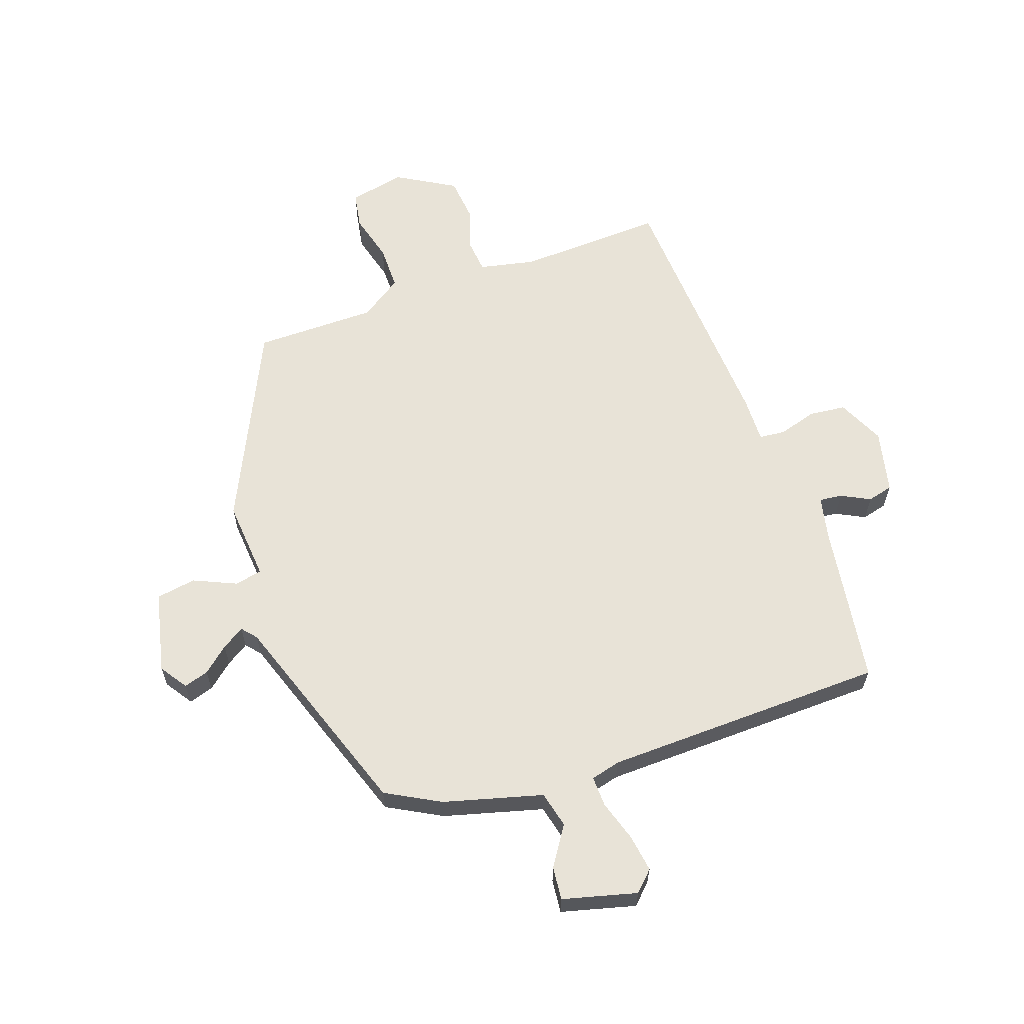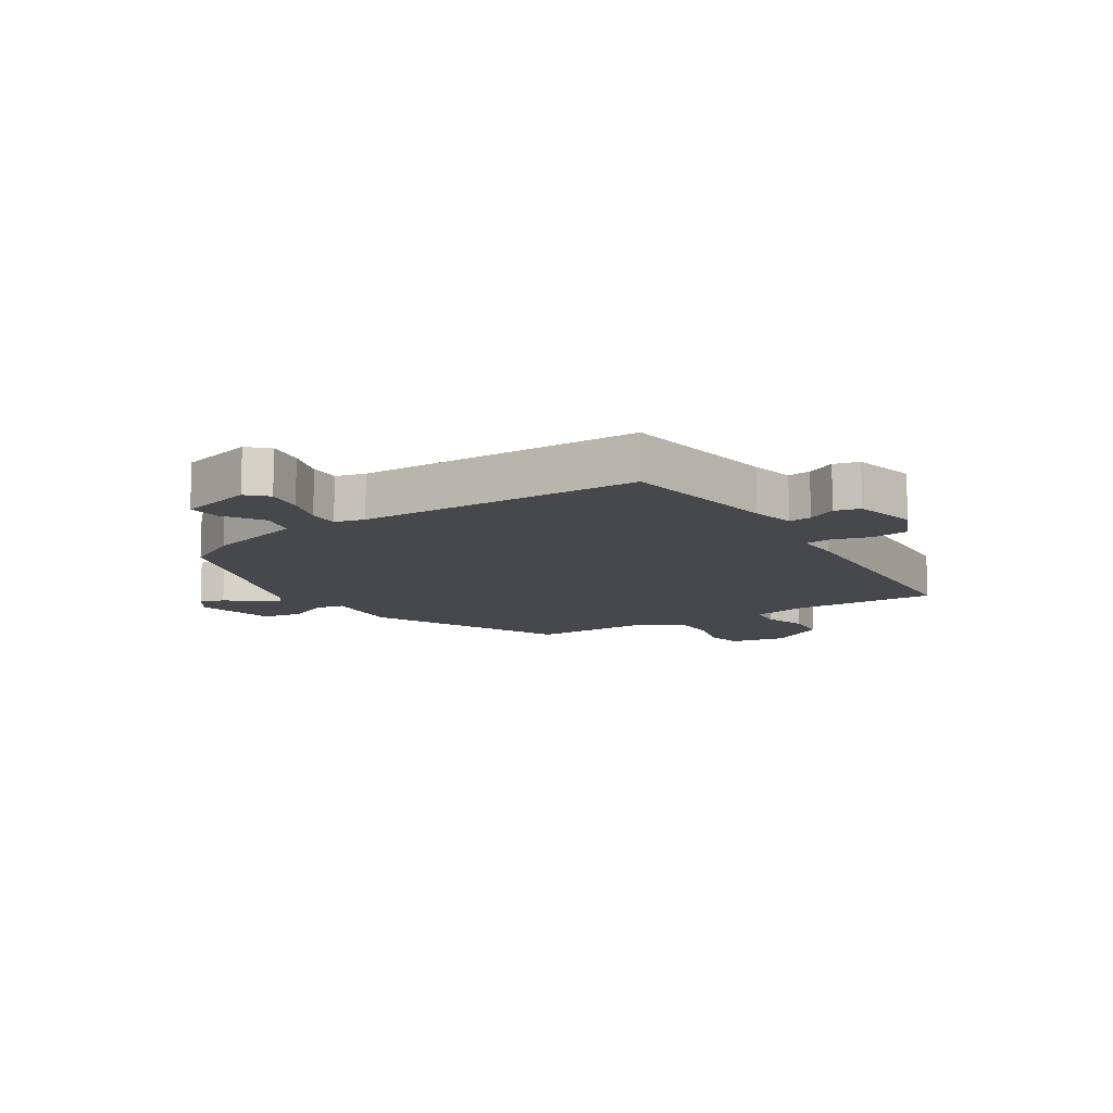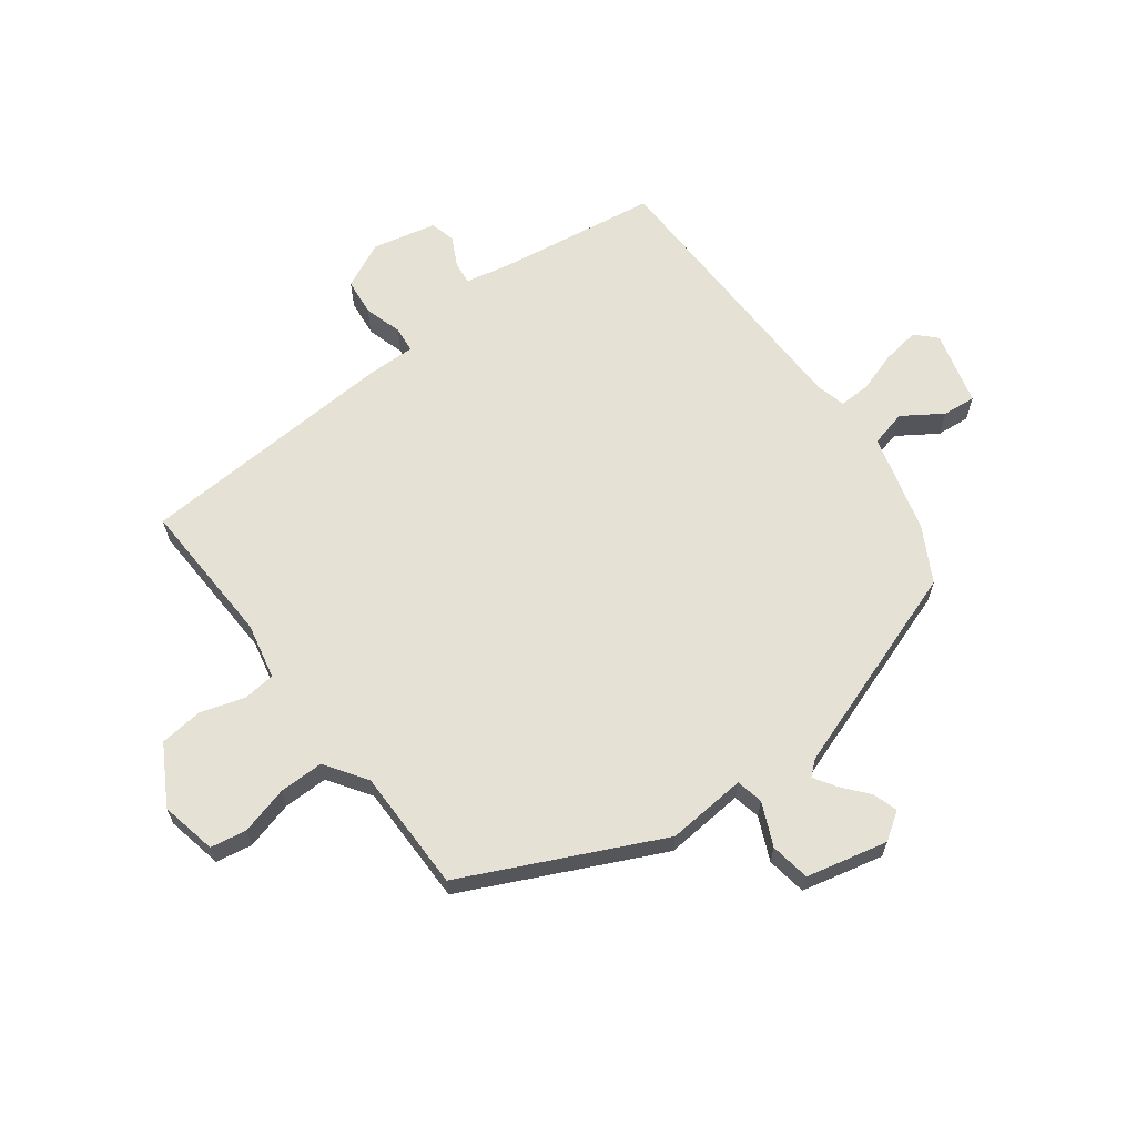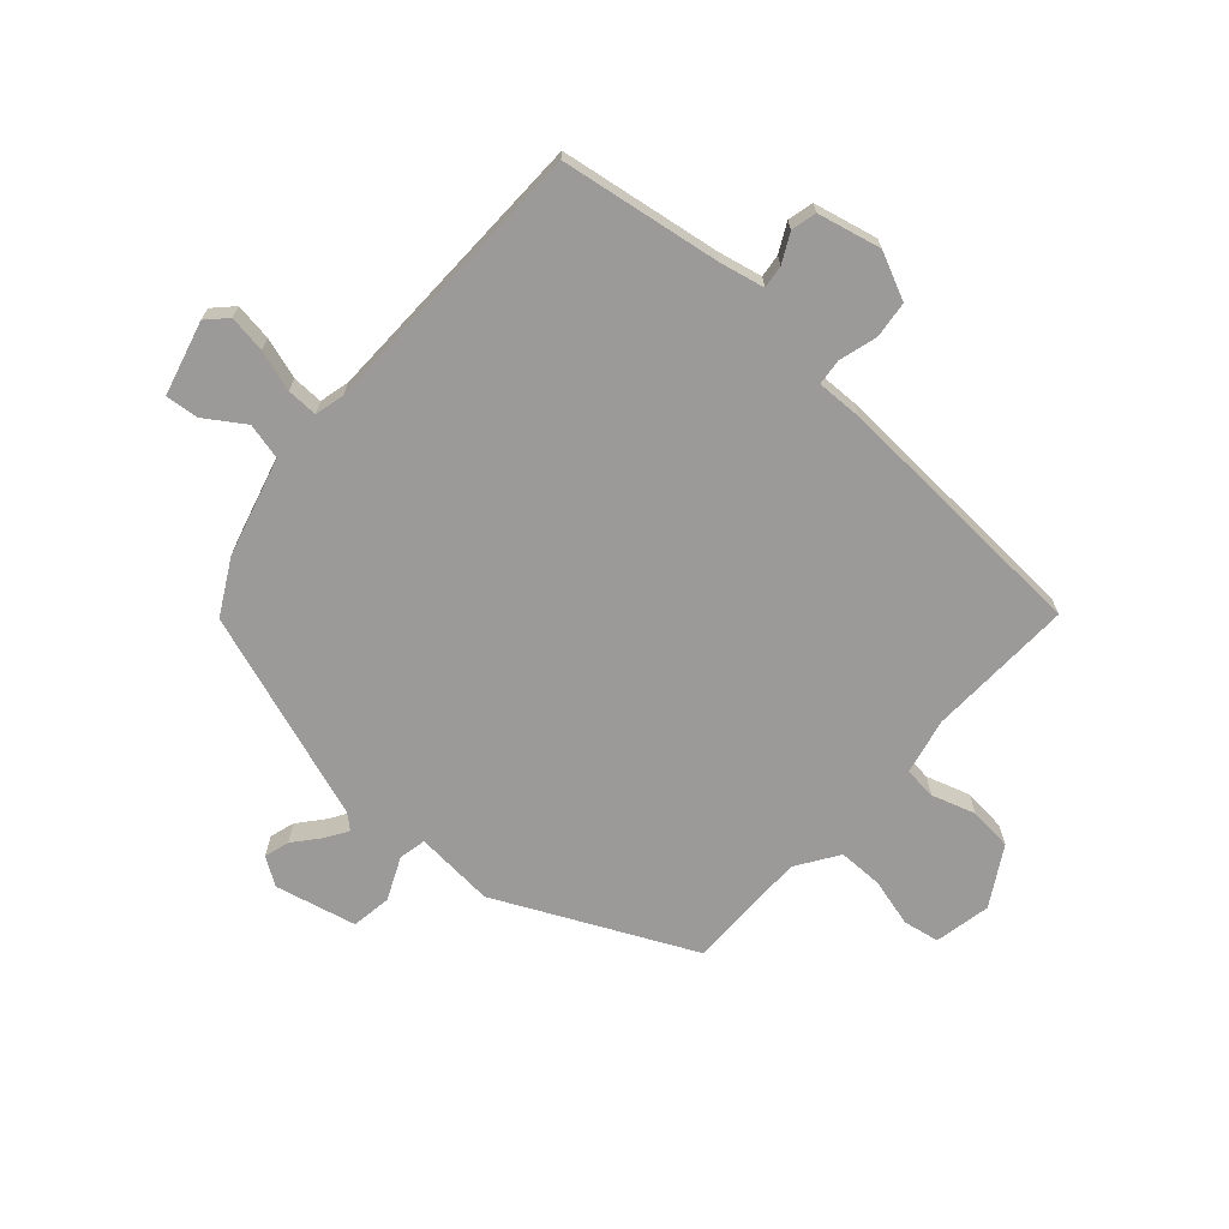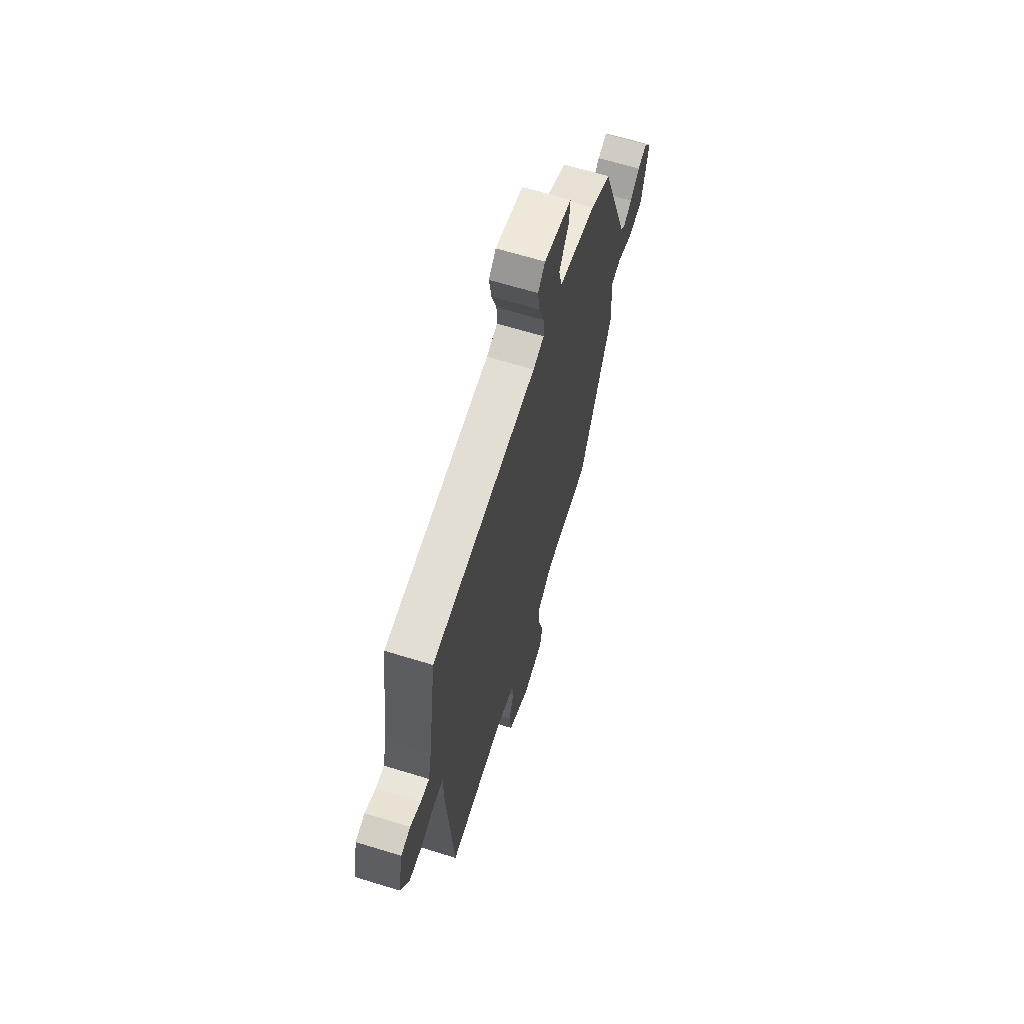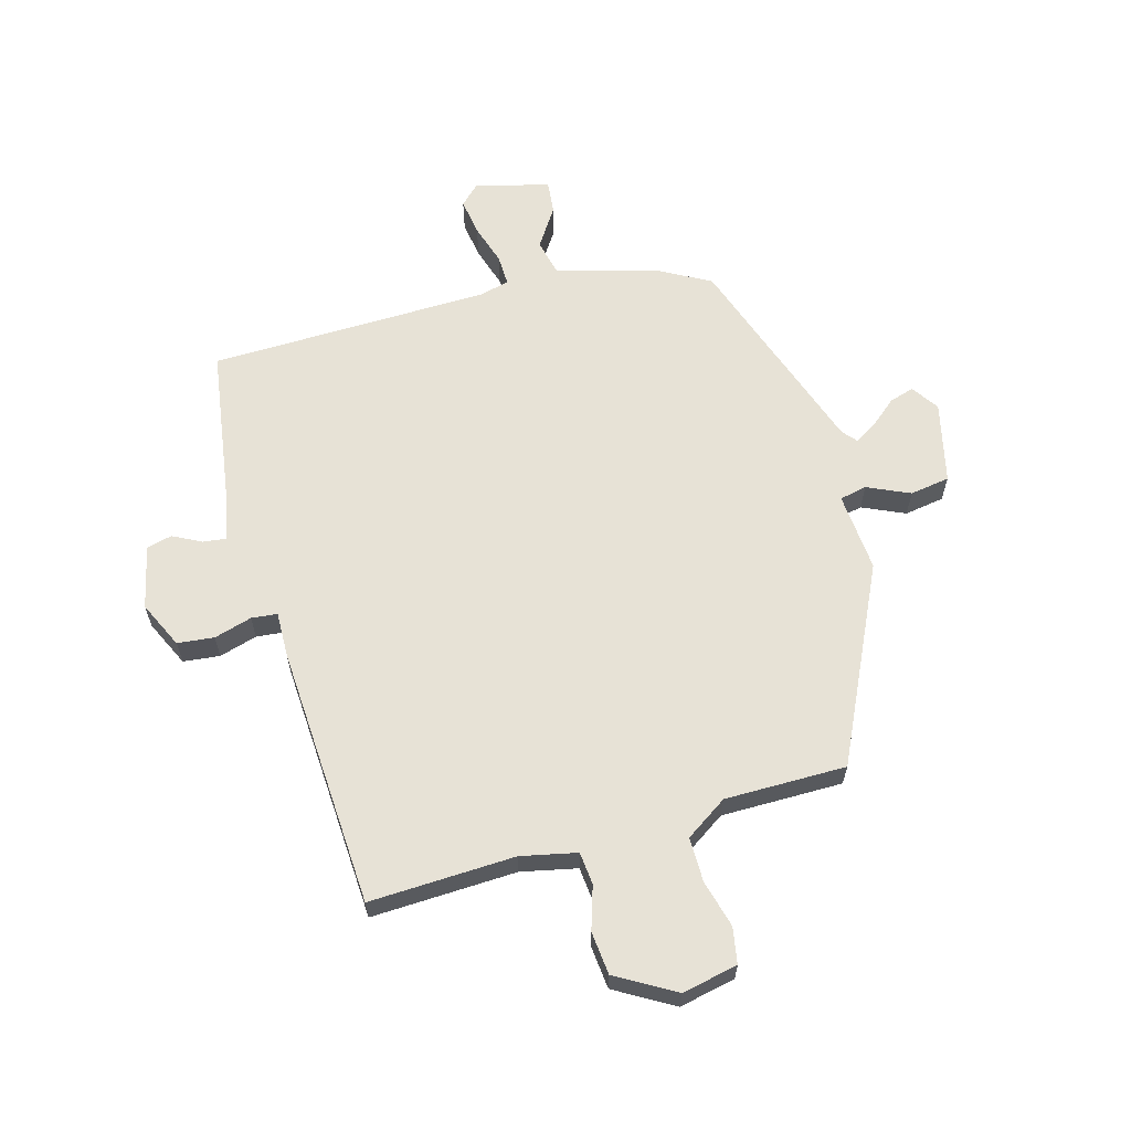
<metadata>
{"format":"obj","ext":"obj","renderer":"f3d","projection":"perspective","resolution":1024,"background":"white","views":[{"elev":62.4,"azim":-18.9,"up":"+Y"},{"elev":-11.5,"azim":33.3,"up":"+Y"},{"elev":64.7,"azim":-126.3,"up":"+Y"},{"elev":-69.3,"azim":49.0,"up":"+Y"},{"elev":65.3,"azim":107.2,"up":"+Z"},{"elev":62.9,"azim":165.0,"up":"+Y"}]}
</metadata>
<code>
v -0.345 0.07 -0.456
v -0.495 0.07 -0.132
v -0.483 0.07 0
v -0.528 0.07 0.01
v -0.599 0.07 -0.021
v -0.665 0.07 -0.01
v -0.695 0.07 0.125
v -0.664 0.07 0.17
v -0.623 0.07 0.157
v -0.581 0.07 0.121
v -0.544 0.07 0.097
v -0.523 0.07 0.121
v -0.4 0.07 0.466
v -0.31 0.07 0.514
v -0.146 0.07 0.557
v -0.131 0.07 0.617
v -0.173 0.07 0.682
v -0.178 0.07 0.737
v -0.055 0.07 0.768
v -0.023 0.07 0.736
v -0.033 0.07 0.674
v -0.055 0.07 0.607
v -0.057 0.07 0.556
v -0.008 0.07 0.543
v 0.459 0.07 0.528
v 0.496 0.07 0.262
v 0.511 0.07 0.189
v 0.549 0.07 0.193
v 0.597 0.07 0.217
v 0.639 0.07 0.206
v 0.662 0.07 0.101
v 0.625 0.07 0.024
v 0.564 0.07 0.018
v 0.501 0.07 0.037
v 0.458 0.07 0.033
v 0.459 0.07 -0.043
v 0.43 0.07 -0.478
v 0.188 0.07 -0.466
v 0.095 0.07 -0.485
v 0.089 0.07 -0.539
v 0.111 0.07 -0.611
v 0.103 0.07 -0.683
v 0.006 0.07 -0.738
v -0.087 0.07 -0.718
v -0.097 0.07 -0.658
v -0.075 0.07 -0.579
v -0.074 0.07 -0.505
v -0.143 0.07 -0.458
v -0.345 0 -0.456
v -0.495 0 -0.132
v -0.483 0 0
v -0.528 0 0.01
v -0.599 0 -0.021
v -0.665 0 -0.01
v -0.695 0 0.125
v -0.664 0 0.17
v -0.623 0 0.157
v -0.581 0 0.121
v -0.544 0 0.097
v -0.523 0 0.121
v -0.4 0 0.466
v -0.31 0 0.514
v -0.146 0 0.557
v -0.131 0 0.617
v -0.173 0 0.682
v -0.178 0 0.737
v -0.055 0 0.768
v -0.023 0 0.736
v -0.033 0 0.674
v -0.055 0 0.607
v -0.057 0 0.556
v -0.008 0 0.543
v 0.459 0 0.528
v 0.496 0 0.262
v 0.511 0 0.189
v 0.549 0 0.193
v 0.597 0 0.217
v 0.639 0 0.206
v 0.662 0 0.101
v 0.625 0 0.024
v 0.564 0 0.018
v 0.501 0 0.037
v 0.458 0 0.033
v 0.459 0 -0.043
v 0.43 0 -0.478
v 0.188 0 -0.466
v 0.095 0 -0.485
v 0.089 0 -0.539
v 0.111 0 -0.611
v 0.103 0 -0.683
v 0.006 0 -0.738
v -0.087 0 -0.718
v -0.097 0 -0.658
v -0.075 0 -0.579
v -0.074 0 -0.505
v -0.143 0 -0.458
f 43 44 45 46
f 43 46 47
f 40 41 42 43
f 39 40 43 47
f 38 39 47 48
f 35 36 37 38
f 31 32 33 34
f 31 34 35
f 28 29 30 31
f 27 28 31 35
f 26 27 35 38
f 24 25 26 38
f 19 20 21 22
f 19 22 23
f 16 17 18 19
f 15 16 19 23
f 12 13 14 15
f 12 15 23 24
f 7 8 9 10
f 7 10 11
f 4 5 6 7
f 3 4 7 11
f 48 1 2 3
f 12 24 38 48
f 3 11 12 48
f 94 93 92 91
f 95 94 91
f 91 90 89 88
f 95 91 88 87
f 96 95 87 86
f 86 85 84 83
f 82 81 80 79
f 83 82 79
f 79 78 77 76
f 83 79 76 75
f 86 83 75 74
f 86 74 73 72
f 70 69 68 67
f 71 70 67
f 67 66 65 64
f 71 67 64 63
f 63 62 61 60
f 72 71 63 60
f 58 57 56 55
f 59 58 55
f 55 54 53 52
f 59 55 52 51
f 51 50 49 96
f 96 86 72 60
f 96 60 59 51
f 1 49 50 2
f 2 50 51 3
f 3 51 52 4
f 4 52 53 5
f 5 53 54 6
f 6 54 55 7
f 7 55 56 8
f 8 56 57 9
f 9 57 58 10
f 10 58 59 11
f 11 59 60 12
f 12 60 61 13
f 13 61 62 14
f 14 62 63 15
f 15 63 64 16
f 16 64 65 17
f 17 65 66 18
f 18 66 67 19
f 19 67 68 20
f 20 68 69 21
f 21 69 70 22
f 22 70 71 23
f 23 71 72 24
f 24 72 73 25
f 25 73 74 26
f 26 74 75 27
f 27 75 76 28
f 28 76 77 29
f 29 77 78 30
f 30 78 79 31
f 31 79 80 32
f 32 80 81 33
f 33 81 82 34
f 34 82 83 35
f 35 83 84 36
f 36 84 85 37
f 37 85 86 38
f 38 86 87 39
f 39 87 88 40
f 40 88 89 41
f 41 89 90 42
f 42 90 91 43
f 43 91 92 44
f 44 92 93 45
f 45 93 94 46
f 46 94 95 47
f 47 95 96 48
f 48 96 49 1

</code>
